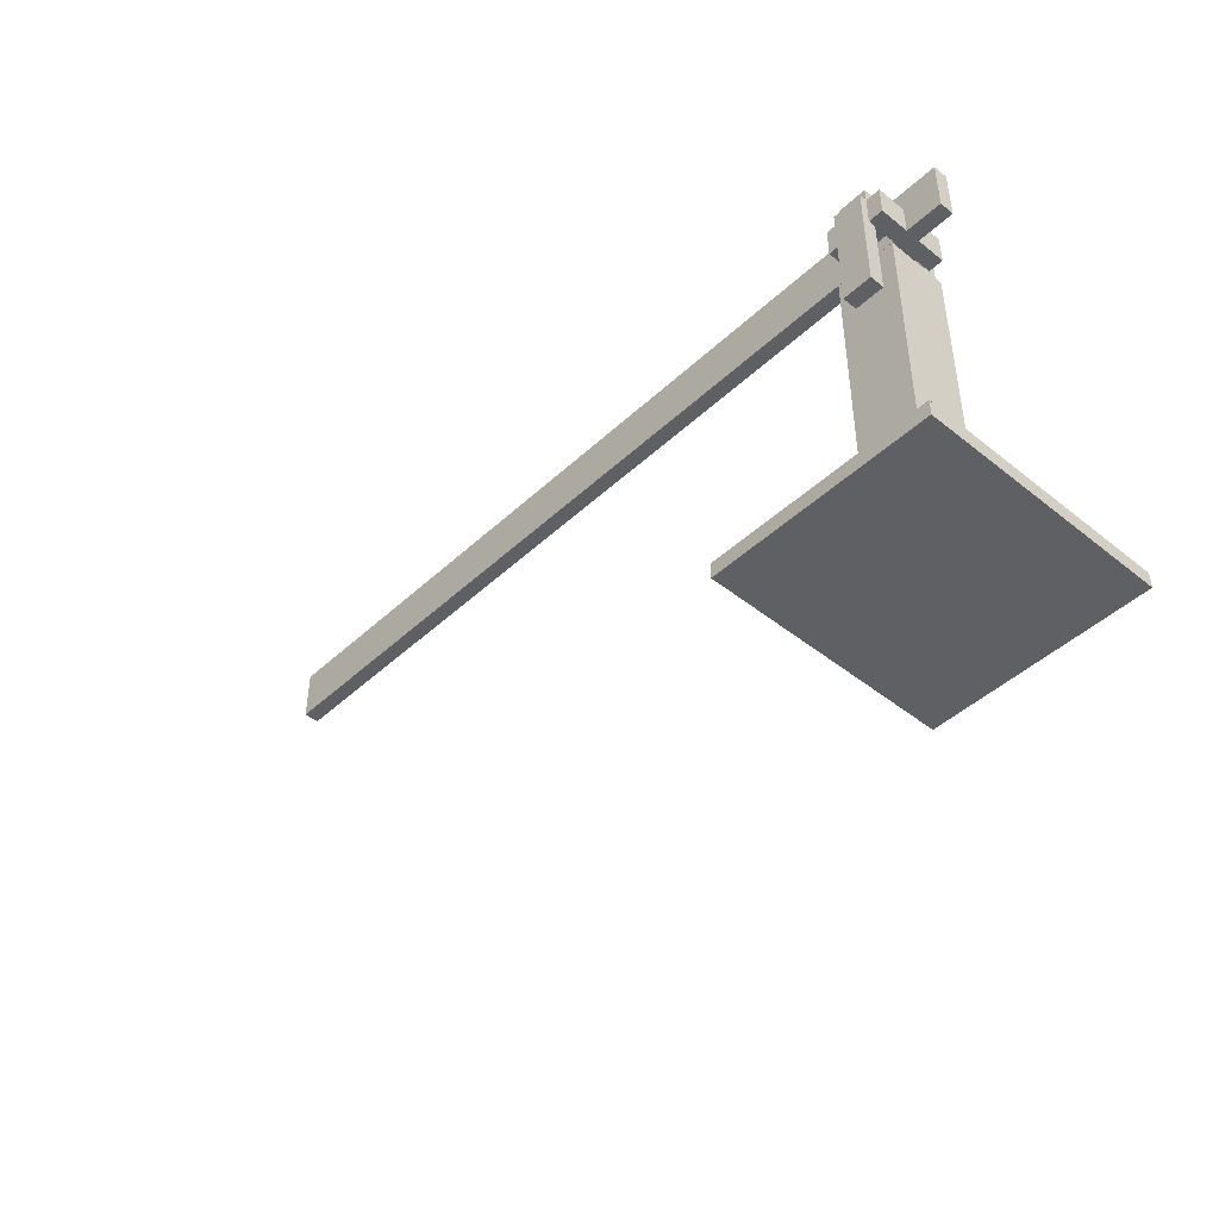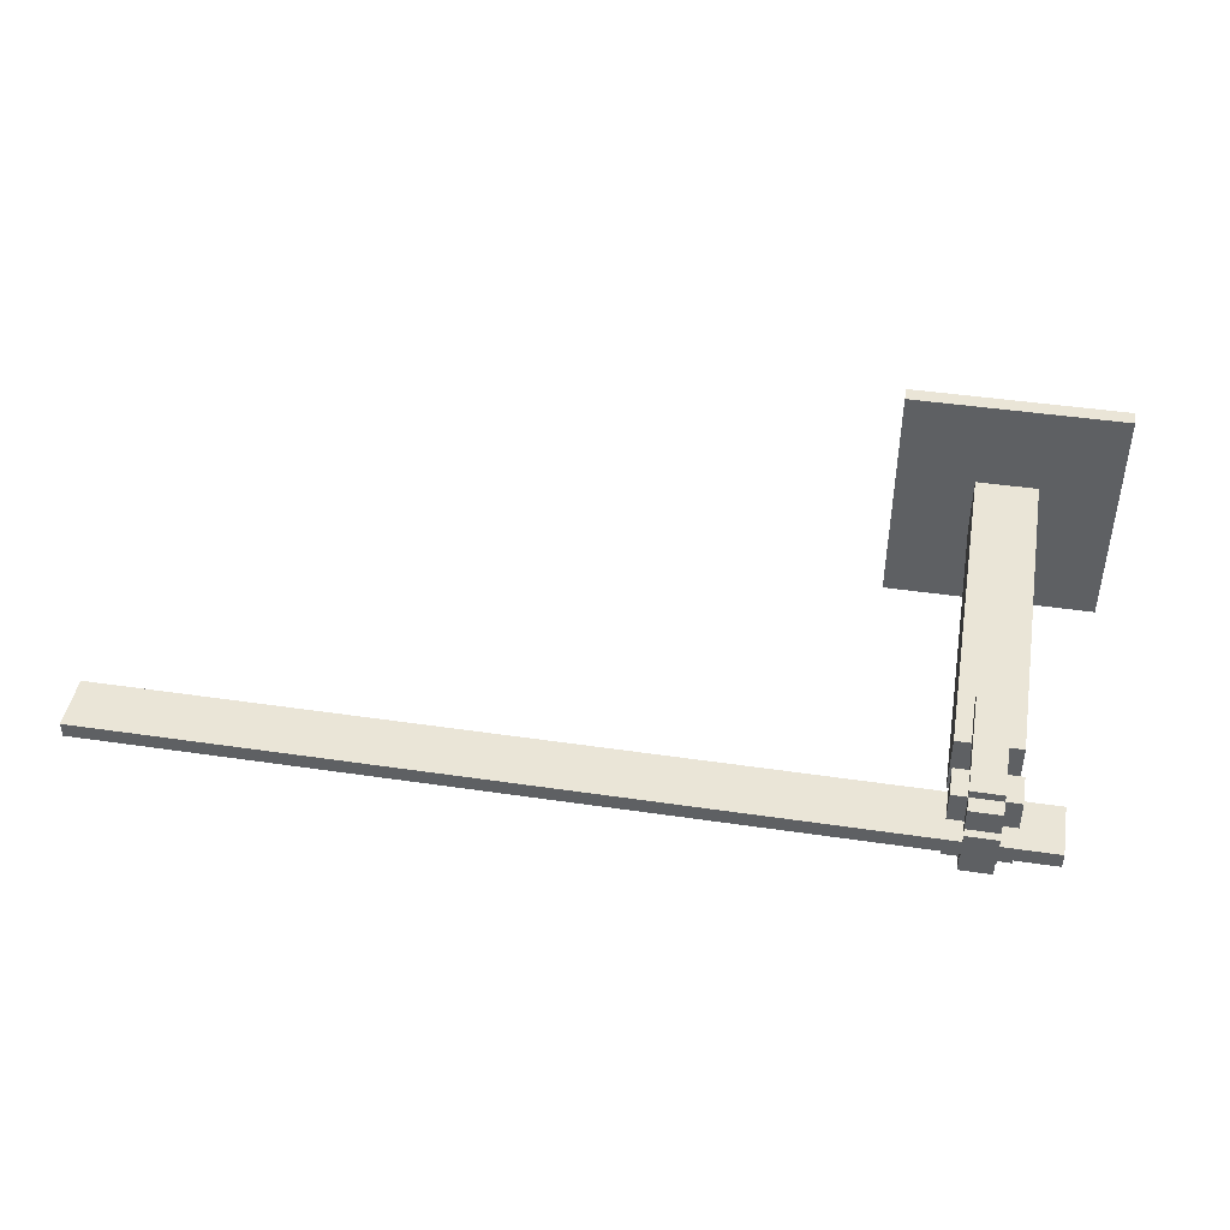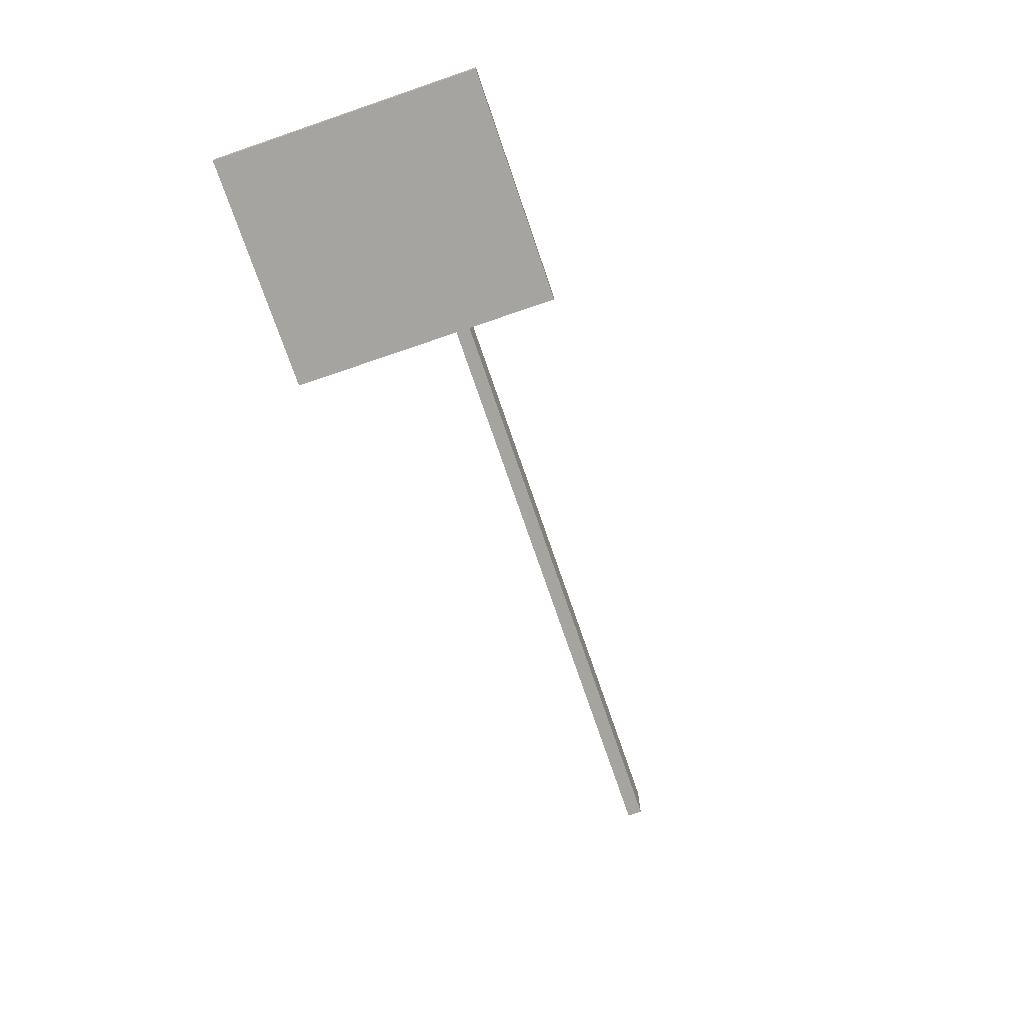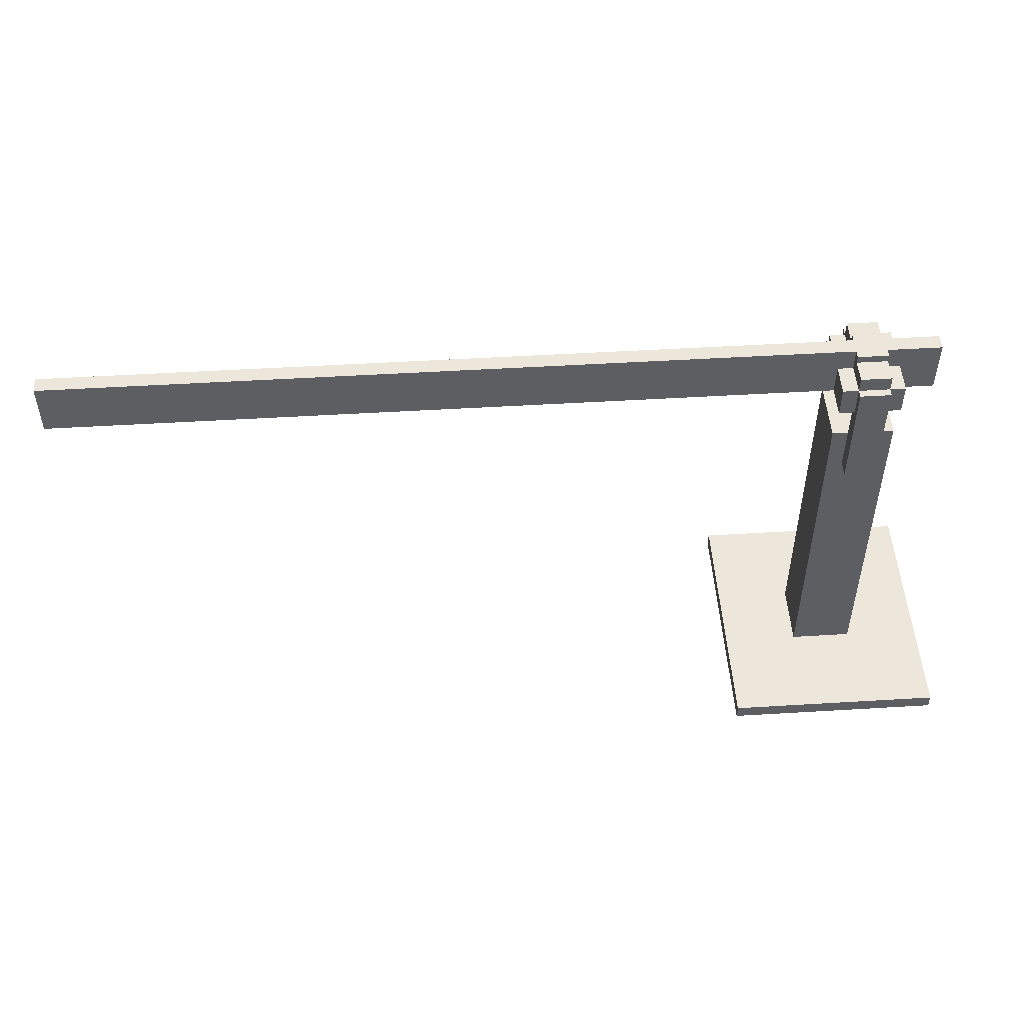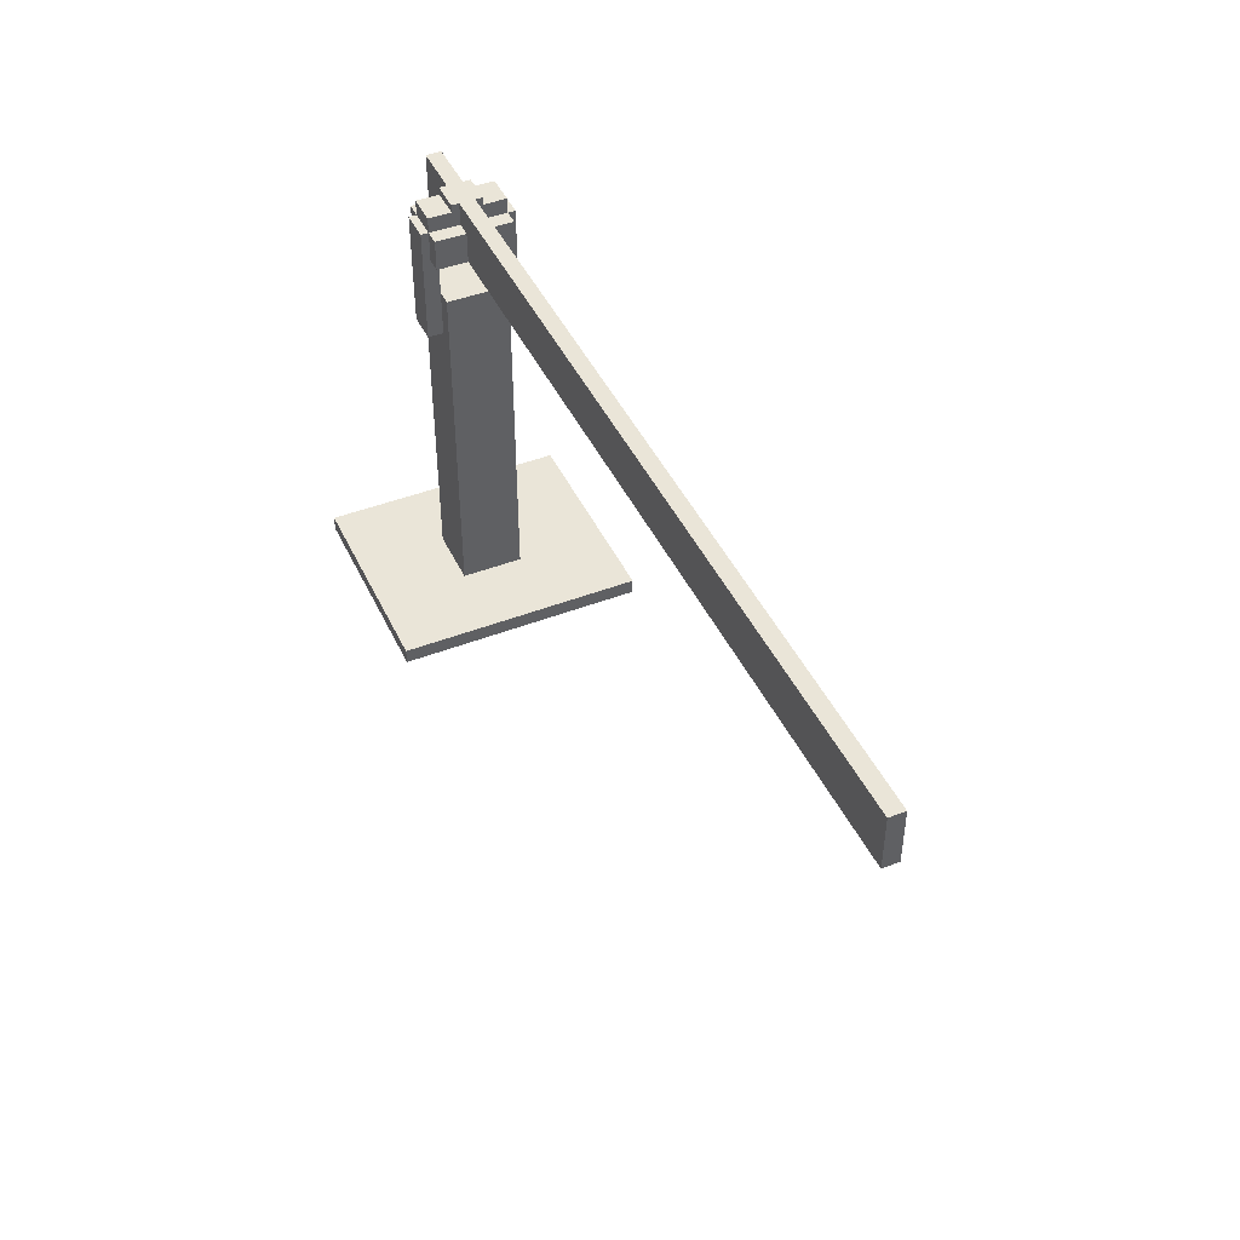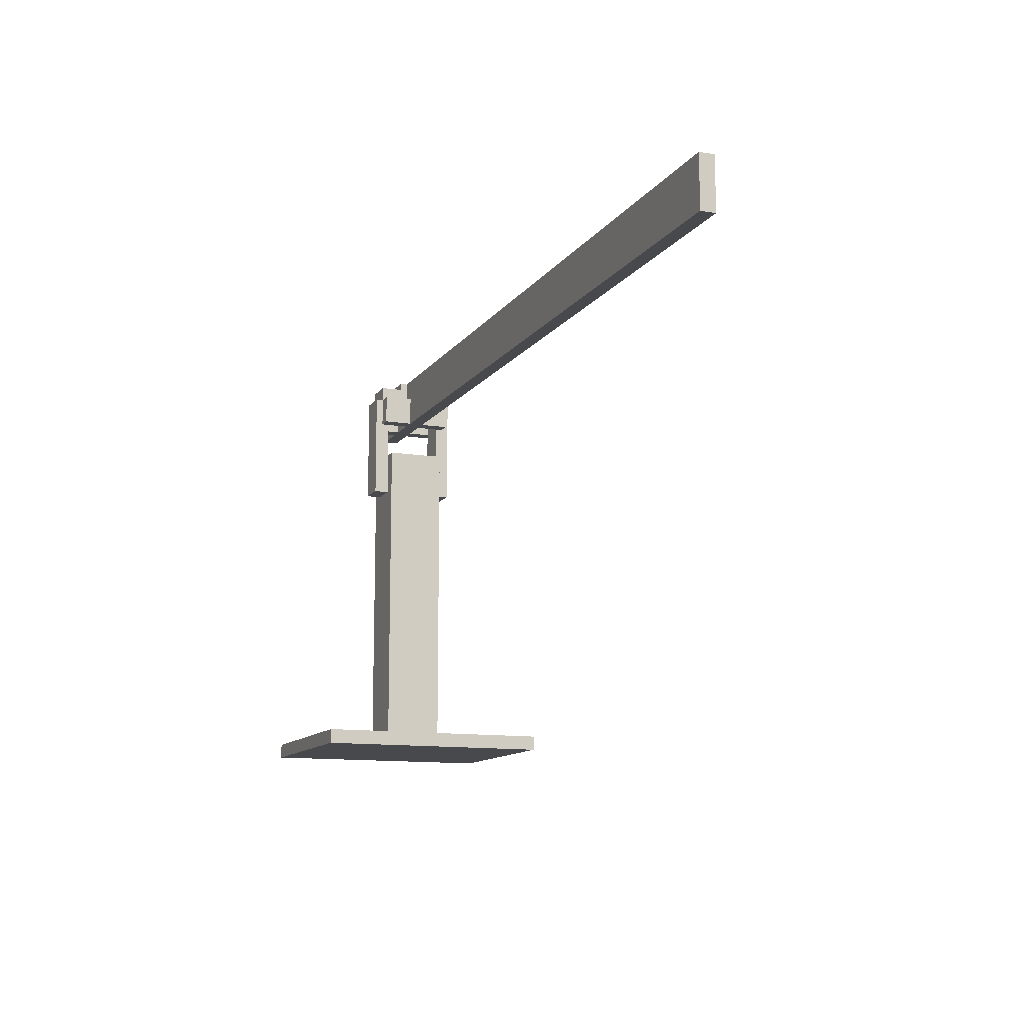
<metadata>
{"format":"obj","ext":"obj","renderer":"f3d","projection":"perspective","resolution":1024,"background":"white","views":[{"elev":-44.8,"azim":-132.9,"up":"+Y"},{"elev":44.2,"azim":-170.2,"up":"+Z"},{"elev":-73.2,"azim":-71.1,"up":"+Y"},{"elev":50.4,"azim":176.2,"up":"+Y"},{"elev":44.6,"azim":65.8,"up":"+Y"},{"elev":-12.0,"azim":68.4,"up":"+Y"}]}
</metadata>
<code>
g Model
v -14 -16 4
v -14 -15.5 4
v -14 -15.5 -4
v -14 -16 -4
f 1 2 3 4
v -12.75 -3 0.25
v -12.75 -1.25 0.25
v -12.75 -1.25 -0.25
v -12.75 -3 -0.25
f 5 6 7 8
v -11.5 -15.5 1
v -11.5 -4.25 1
v -11.5 -4.25 -1
v -11.5 -15.5 -1
f 9 10 11 12
v -11.5 -3 -0.25
v -11.5 -2 -0.25
v -11.5 -2 -1.25
v -11.5 -3 -1.25
f 13 14 15 16
v -11.5 -3 1.25
v -11.5 -2 1.25
v -11.5 -2 0.25
v -11.5 -3 0.25
f 17 18 19 20
v -11 -5.75 1.5
v -11 -3 1.5
v -11 -3 1
v -11 -5.75 1
f 21 22 23 24
v -11 -5.75 -1.25
v -11 -2 -1.25
v -11 -2 -1.5
v -11 -5.75 -1.5
f 25 26 27 28
v -11 -5.75 -1
v -11 -3 -1
v -11 -3 -1.25
v -11 -5.75 -1.25
f 29 30 31 32
v -11 -2 -0.25
v -11 -1.5 -0.25
v -11 -1.5 -1.25
v -11 -2 -1.25
f 33 34 35 36
v -11 -2 1.25
v -11 -1.5 1.25
v -11 -1.5 0.5
v -11 -2 0.5
f 37 38 39 40
v -11 -3 1.5
v -11 -2 1.5
v -11 -2 1.25
v -11 -3 1.25
f 41 42 43 44
v -11 -2 0.5
v -11 -1.25 0.5
v -11 -1.25 0.25
v -11 -2 0.25
f 45 46 47 48
v -11 -1.5 -0.25
v -11 -1.25 -0.25
v -11 -1.25 -0.5
v -11 -1.5 -0.5
f 49 50 51 52
v -10 -3 -0.25
v -10 -2.5 -0.25
v -10 -2.5 -1
v -10 -3 -1
f 53 54 55 56
v -10 -3 1
v -10 -2.5 1
v -10 -2.5 0.25
v -10 -3 0.25
f 57 58 59 60
v -11 -3 -1
v -11 -2.5 -1
v -11 -2.5 -0.25
v -11 -3 -0.25
f 61 62 63 64
v -11 -3 0.25
v -11 -2.5 0.25
v -11 -2.5 1
v -11 -3 1
f 65 66 67 68
v -10 -5.75 1
v -10 -3 1
v -10 -3 1.5
v -10 -5.75 1.5
f 69 70 71 72
v -10 -5.75 -1.5
v -10 -2 -1.5
v -10 -2 -1.25
v -10 -5.75 -1.25
f 73 74 75 76
v -10 -5.75 -1.25
v -10 -3 -1.25
v -10 -3 -1
v -10 -5.75 -1
f 77 78 79 80
v -10 -2 -1.25
v -10 -1.5 -1.25
v -10 -1.5 -0.25
v -10 -2 -0.25
f 81 82 83 84
v -10 -2 0.5
v -10 -1.5 0.5
v -10 -1.5 1.25
v -10 -2 1.25
f 85 86 87 88
v -10 -3 1.25
v -10 -2 1.25
v -10 -2 1.5
v -10 -3 1.5
f 89 90 91 92
v -10 -2 0.25
v -10 -1.25 0.25
v -10 -1.25 0.5
v -10 -2 0.5
f 93 94 95 96
v -10 -1.5 -0.5
v -10 -1.25 -0.5
v -10 -1.25 -0.25
v -10 -1.5 -0.25
f 97 98 99 100
v -9.5 -15.5 -1
v -9.5 -4.25 -1
v -9.5 -4.25 1
v -9.5 -15.5 1
f 101 102 103 104
v -9.5 -3 -1.25
v -9.5 -2 -1.25
v -9.5 -2 -0.25
v -9.5 -3 -0.25
f 105 106 107 108
v -9.5 -3 0.25
v -9.5 -2 0.25
v -9.5 -2 1.25
v -9.5 -3 1.25
f 109 110 111 112
v -7 -16 -4
v -7 -15.5 -4
v -7 -15.5 4
v -7 -16 4
f 113 114 115 116
v 15.75 -3 -0.25
v 15.75 -1.25 -0.25
v 15.75 -1.25 0.25
v 15.75 -3 0.25
f 117 118 119 120
v -14 -16 -4
v -7 -16 -4
v -7 -16 4
v -14 -16 4
f 121 122 123 124
v -11 -5.75 -1.5
v -10 -5.75 -1.5
v -10 -5.75 -1
v -11 -5.75 -1
f 125 126 127 128
v -11 -5.75 1
v -10 -5.75 1
v -10 -5.75 1.5
v -11 -5.75 1.5
f 129 130 131 132
v -12.75 -3 -0.25
v 15.75 -3 -0.25
v 15.75 -3 0.25
v -12.75 -3 0.25
f 133 134 135 136
v -11.5 -3 -1.25
v -11 -3 -1.25
v -11 -3 -0.25
v -11.5 -3 -0.25
f 137 138 139 140
v -10 -3 -1.25
v -9.5 -3 -1.25
v -9.5 -3 -0.25
v -10 -3 -0.25
f 141 142 143 144
v -11.5 -3 0.25
v -11 -3 0.25
v -11 -3 1.25
v -11.5 -3 1.25
f 145 146 147 148
v -10 -3 0.25
v -9.5 -3 0.25
v -9.5 -3 1.25
v -10 -3 1.25
f 149 150 151 152
v -11 -2.5 -1
v -10 -2.5 -1
v -10 -2.5 -0.25
v -11 -2.5 -0.25
f 153 154 155 156
v -11 -2.5 0.25
v -10 -2.5 0.25
v -10 -2.5 1
v -11 -2.5 1
f 157 158 159 160
v -14 -15.5 -1
v -7 -15.5 -1
v -7 -15.5 -4
v -14 -15.5 -4
f 161 162 163 164
v -14 -15.5 4
v -7 -15.5 4
v -7 -15.5 1
v -14 -15.5 1
f 165 166 167 168
v -14 -15.5 1
v -11.5 -15.5 1
v -11.5 -15.5 -1
v -14 -15.5 -1
f 169 170 171 172
v -9.5 -15.5 1
v -7 -15.5 1
v -7 -15.5 -1
v -9.5 -15.5 -1
f 173 174 175 176
v -11.5 -4.25 1
v -9.5 -4.25 1
v -9.5 -4.25 -1
v -11.5 -4.25 -1
f 177 178 179 180
v -11.5 -2 -0.25
v -11 -2 -0.25
v -11 -2 -1.25
v -11.5 -2 -1.25
f 181 182 183 184
v -10 -2 -0.25
v -9.5 -2 -0.25
v -9.5 -2 -1.25
v -10 -2 -1.25
f 185 186 187 188
v -11.5 -2 1.25
v -11 -2 1.25
v -11 -2 0.25
v -11.5 -2 0.25
f 189 190 191 192
v -10 -2 1.25
v -9.5 -2 1.25
v -9.5 -2 0.25
v -10 -2 0.25
f 193 194 195 196
v -11 -2 -1.25
v -10 -2 -1.25
v -10 -2 -1.5
v -11 -2 -1.5
f 197 198 199 200
v -11 -2 1.5
v -10 -2 1.5
v -10 -2 1.25
v -11 -2 1.25
f 201 202 203 204
v -11 -1.5 -0.5
v -10 -1.5 -0.5
v -10 -1.5 -1.25
v -11 -1.5 -1.25
f 205 206 207 208
v -11 -1.5 1.25
v -10 -1.5 1.25
v -10 -1.5 0.5
v -11 -1.5 0.5
f 209 210 211 212
v -12.75 -1.25 0.25
v 15.75 -1.25 0.25
v 15.75 -1.25 -0.25
v -12.75 -1.25 -0.25
f 213 214 215 216
v -11 -1.25 -0.25
v -10 -1.25 -0.25
v -10 -1.25 -0.5
v -11 -1.25 -0.5
f 217 218 219 220
v -11 -1.25 0.5
v -10 -1.25 0.5
v -10 -1.25 0.25
v -11 -1.25 0.25
f 221 222 223 224
v -14 -15.5 -4
v -7 -15.5 -4
v -7 -16 -4
v -14 -16 -4
f 225 226 227 228
v -11 -2 -1.5
v -10 -2 -1.5
v -10 -5.75 -1.5
v -11 -5.75 -1.5
f 229 230 231 232
v -11.5 -2 -1.25
v -11 -2 -1.25
v -11 -3 -1.25
v -11.5 -3 -1.25
f 233 234 235 236
v -10 -2 -1.25
v -9.5 -2 -1.25
v -9.5 -3 -1.25
v -10 -3 -1.25
f 237 238 239 240
v -11 -1.5 -1.25
v -10 -1.5 -1.25
v -10 -2 -1.25
v -11 -2 -1.25
f 241 242 243 244
v -11.5 -5.75 -1
v -9.5 -5.75 -1
v -9.5 -15.5 -1
v -11.5 -15.5 -1
f 245 246 247 248
v -11.5 -4.25 -1
v -11 -4.25 -1
v -11 -5.75 -1
v -11.5 -5.75 -1
f 249 250 251 252
v -10 -4.25 -1
v -9.5 -4.25 -1
v -9.5 -5.75 -1
v -10 -5.75 -1
f 253 254 255 256
v -11 -1.25 -0.5
v -10 -1.25 -0.5
v -10 -1.5 -0.5
v -11 -1.5 -0.5
f 257 258 259 260
v -9.5 -1.25 -0.25
v 15.75 -1.25 -0.25
v 15.75 -3 -0.25
v -9.5 -3 -0.25
f 261 262 263 264
v -12.75 -1.25 -0.25
v -11.5 -1.25 -0.25
v -11.5 -3 -0.25
v -12.75 -3 -0.25
f 265 266 267 268
v -11 -2.5 -0.25
v -10 -2.5 -0.25
v -10 -3 -0.25
v -11 -3 -0.25
f 269 270 271 272
v -11.5 -1.25 -0.25
v -11 -1.25 -0.25
v -11 -2 -0.25
v -11.5 -2 -0.25
f 273 274 275 276
v -10 -1.25 -0.25
v -9.5 -1.25 -0.25
v -9.5 -2 -0.25
v -10 -2 -0.25
f 277 278 279 280
v -11 -2.5 1
v -10 -2.5 1
v -10 -4.25 1
v -11 -4.25 1
f 281 282 283 284
v -11 -4.25 -1
v -10 -4.25 -1
v -10 -2.5 -1
v -11 -2.5 -1
f 285 286 287 288
v -9.5 -3 0.25
v 15.75 -3 0.25
v 15.75 -1.25 0.25
v -9.5 -1.25 0.25
f 289 290 291 292
v -12.75 -3 0.25
v -11.5 -3 0.25
v -11.5 -1.25 0.25
v -12.75 -1.25 0.25
f 293 294 295 296
v -11 -3 0.25
v -10 -3 0.25
v -10 -2.5 0.25
v -11 -2.5 0.25
f 297 298 299 300
v -11.5 -2 0.25
v -11 -2 0.25
v -11 -1.25 0.25
v -11.5 -1.25 0.25
f 301 302 303 304
v -10 -2 0.25
v -9.5 -2 0.25
v -9.5 -1.25 0.25
v -10 -1.25 0.25
f 305 306 307 308
v -11 -1.5 0.5
v -10 -1.5 0.5
v -10 -1.25 0.5
v -11 -1.25 0.5
f 309 310 311 312
v -11.5 -15.5 1
v -9.5 -15.5 1
v -9.5 -5.75 1
v -11.5 -5.75 1
f 313 314 315 316
v -11.5 -5.75 1
v -11 -5.75 1
v -11 -4.25 1
v -11.5 -4.25 1
f 317 318 319 320
v -10 -5.75 1
v -9.5 -5.75 1
v -9.5 -4.25 1
v -10 -4.25 1
f 321 322 323 324
v -11.5 -3 1.25
v -11 -3 1.25
v -11 -2 1.25
v -11.5 -2 1.25
f 325 326 327 328
v -10 -3 1.25
v -9.5 -3 1.25
v -9.5 -2 1.25
v -10 -2 1.25
f 329 330 331 332
v -11 -2 1.25
v -10 -2 1.25
v -10 -1.5 1.25
v -11 -1.5 1.25
f 333 334 335 336
v -11 -5.75 1.5
v -10 -5.75 1.5
v -10 -2 1.5
v -11 -2 1.5
f 337 338 339 340
v -14 -16 4
v -7 -16 4
v -7 -15.5 4
v -14 -15.5 4
f 341 342 343 344

</code>
